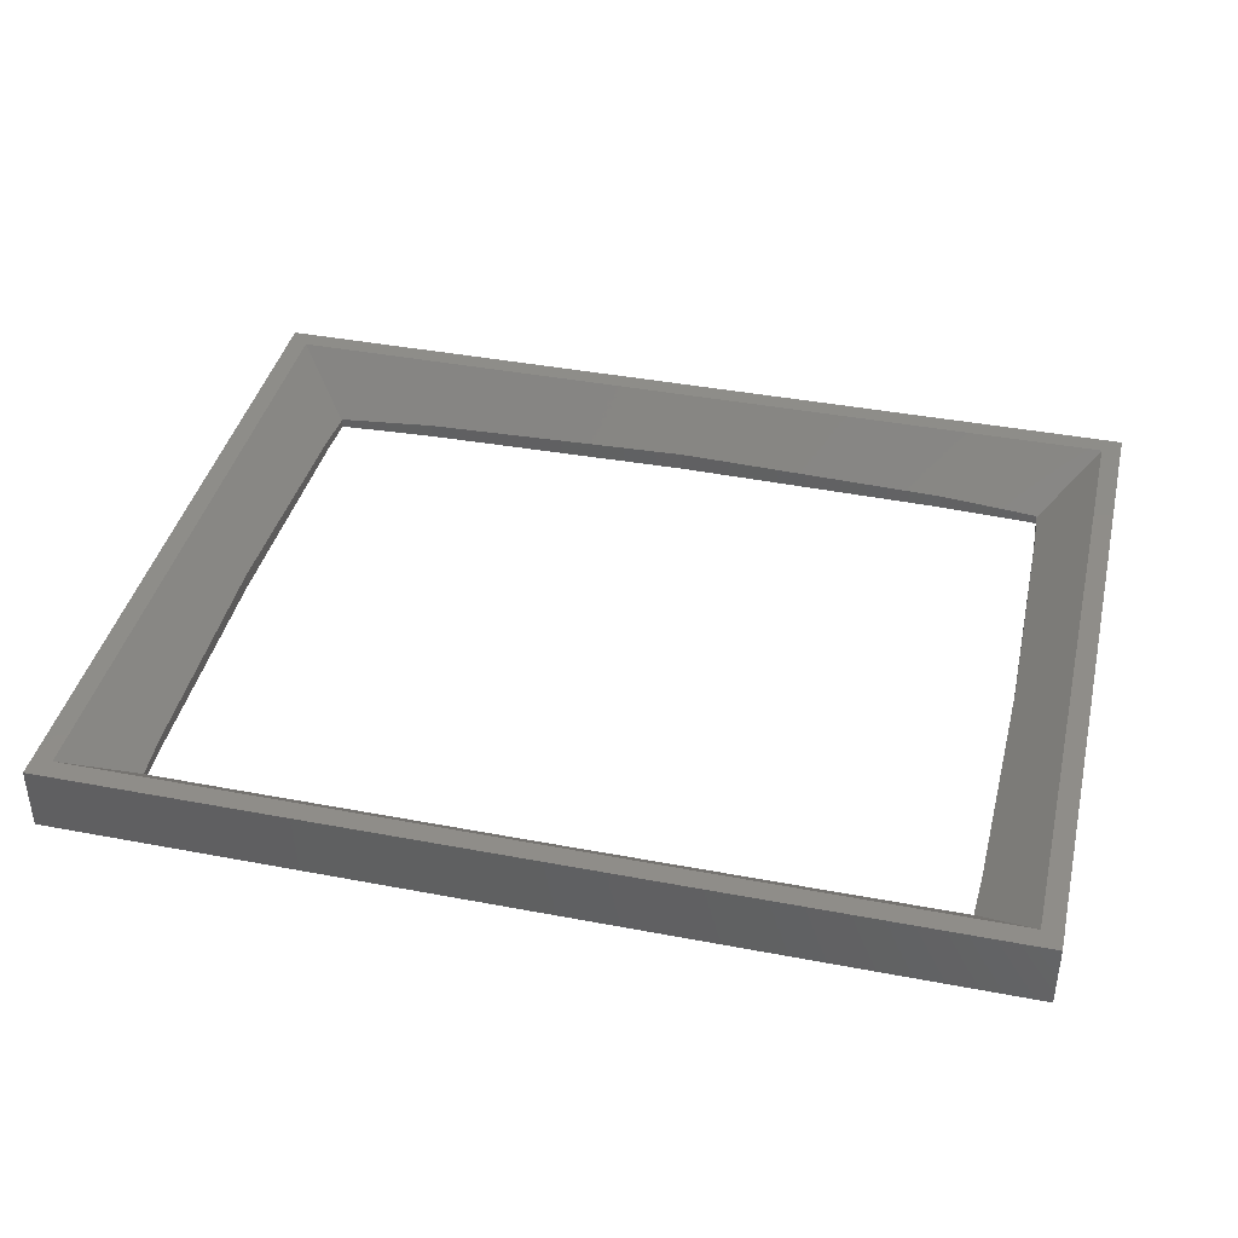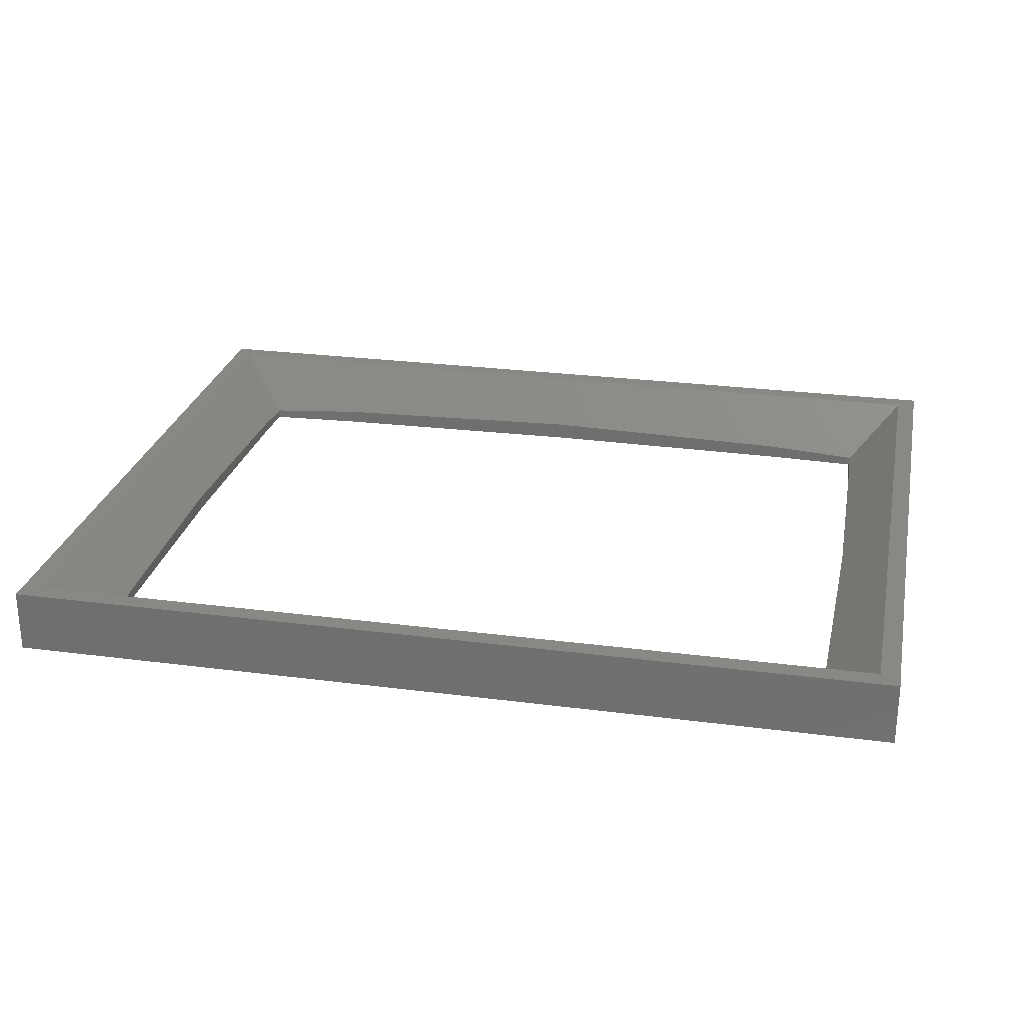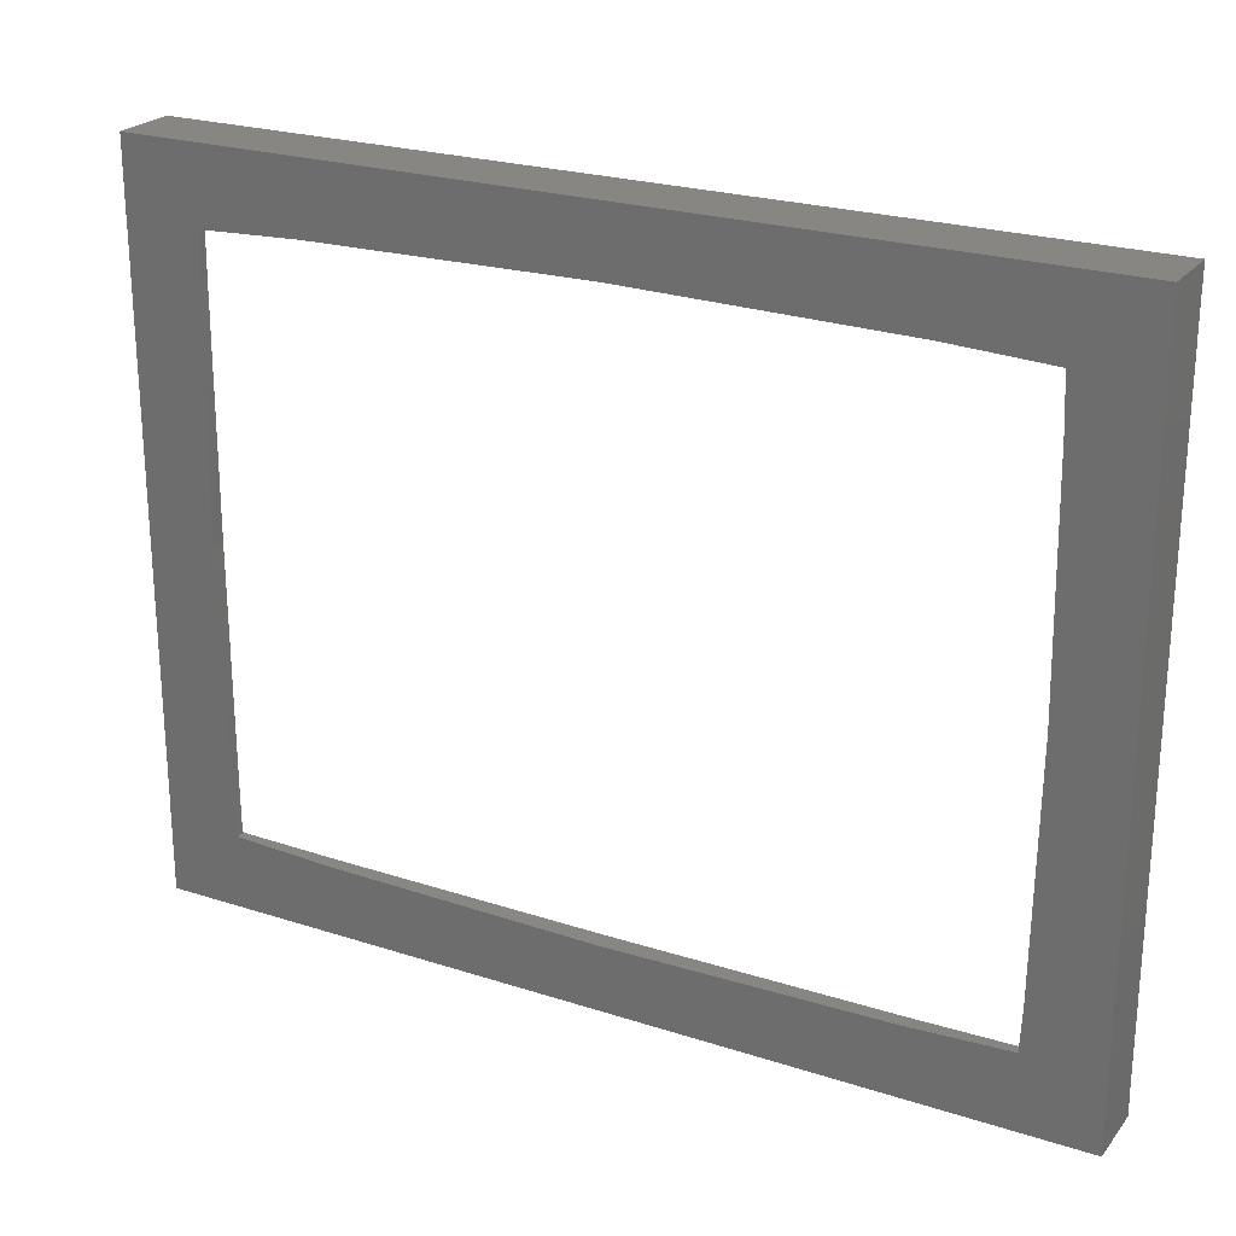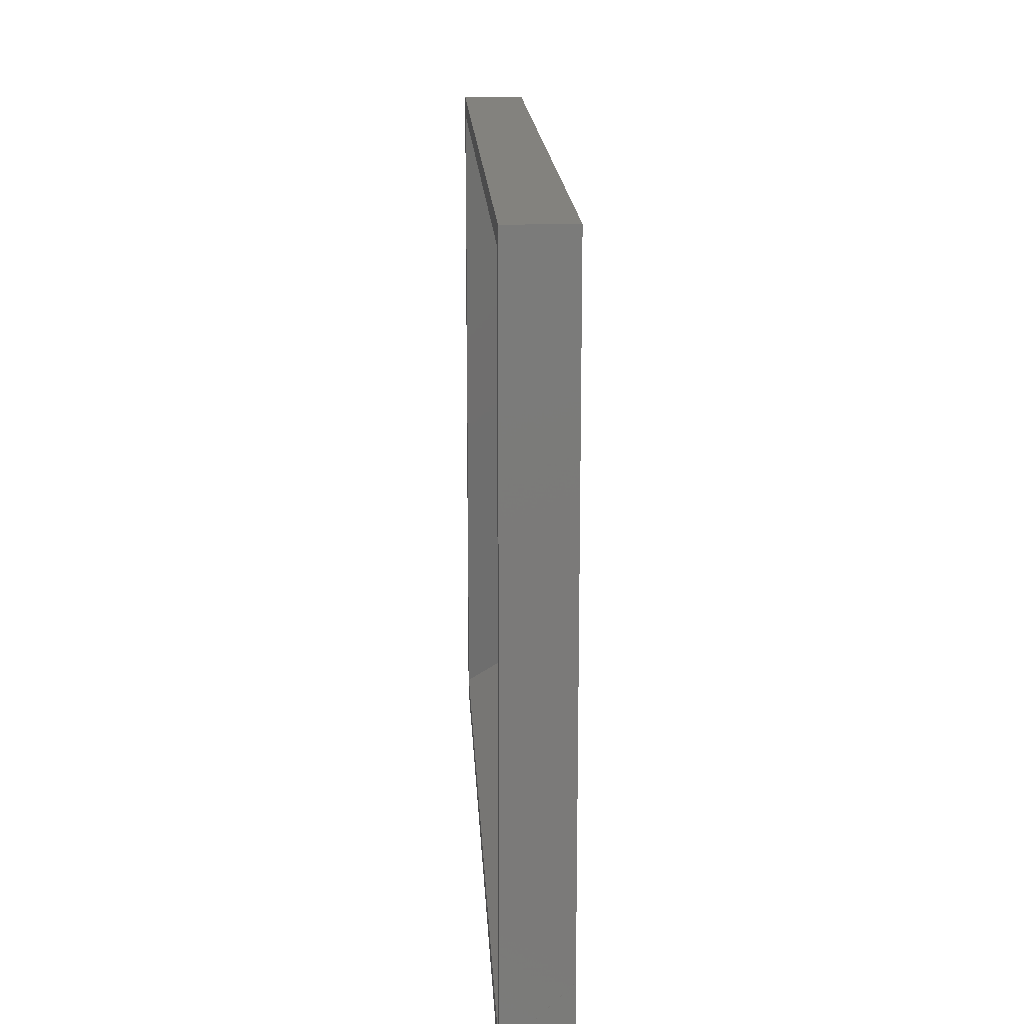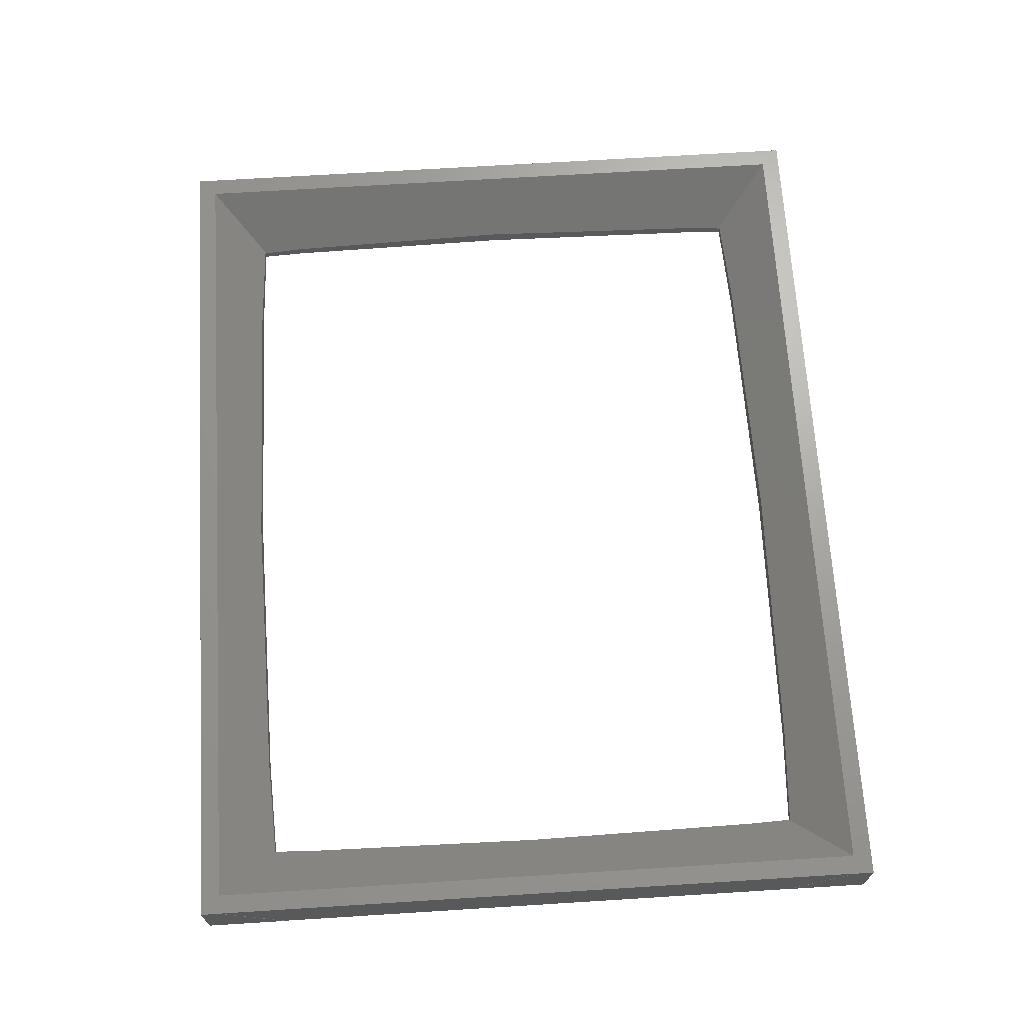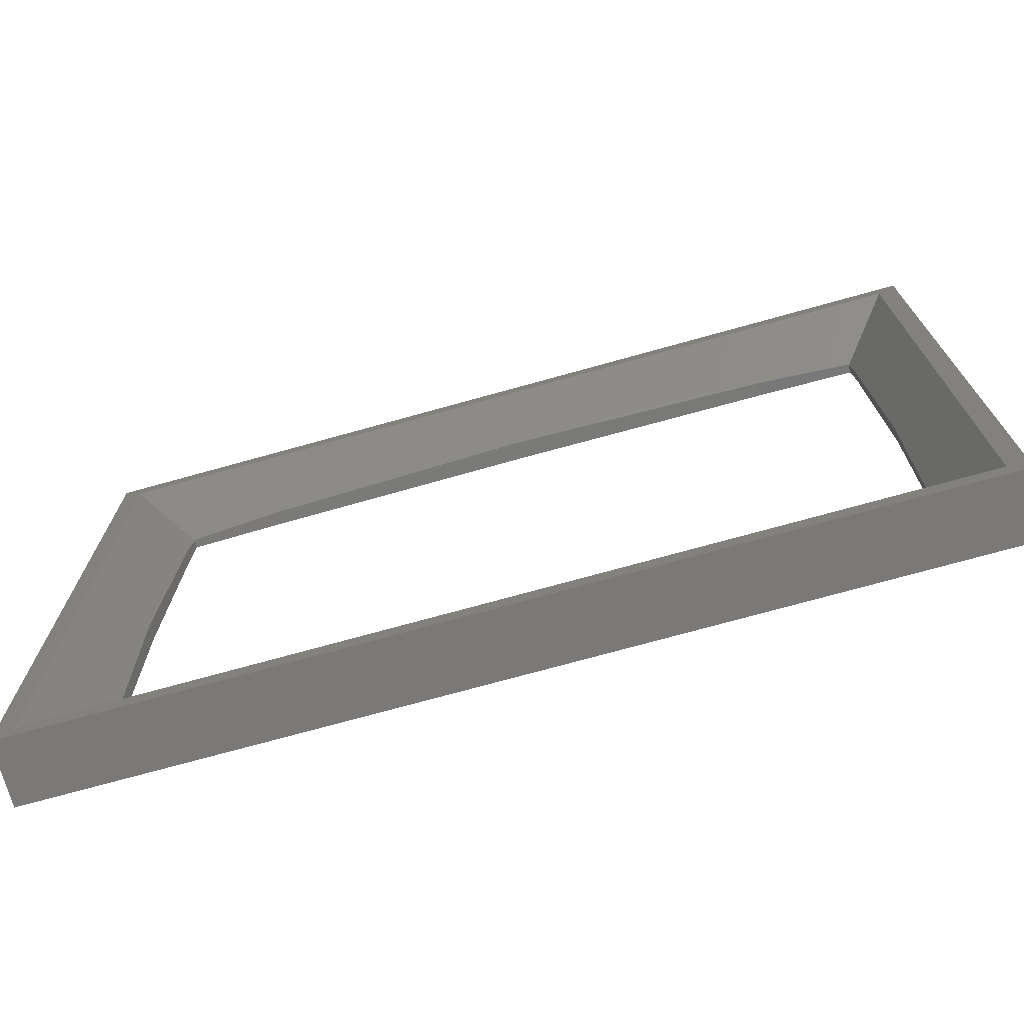
<metadata>
{"format":"stl","ext":"stl","renderer":"f3d","projection":"perspective","resolution":1024,"background":"white","views":[{"elev":40.3,"azim":-166.8,"up":"+Z"},{"elev":26.1,"azim":11.7,"up":"+Z"},{"elev":23.8,"azim":-151.6,"up":"+Y"},{"elev":16.4,"azim":87.3,"up":"+Y"},{"elev":67.8,"azim":86.4,"up":"+Z"},{"elev":-72.4,"azim":15.6,"up":"+Y"}]}
</metadata>
<code>
# stl→obj: 64 verts, 128 faces
v -70.88 56.19 11.6
v -70.88 53.19 21.6
v -70.88 56.19 21.6
v -70.88 43.19 11.6
v 70.88 56.19 11.6
v 70.88 56.19 21.6
v 70.88 -56.19 11.6
v 70.85 -43.19 11.6
v 70.88 -43.19 11.6
v 60.07 0 11.6
v 70.85 43.19 11.6
v 59.15 -44.65 11.6
v 59.48 -37.74 11.6
v 43.41 -45.39 11.6
v 0 -46.07 11.6
v -70.88 -56.19 11.6
v -43.41 -45.39 11.6
v -59.48 -37.74 11.6
v -70.85 -43.19 11.6
v -60.07 0 11.6
v -59.15 -44.65 11.6
v -70.88 -43.19 11.6
v 70.88 43.19 11.6
v 59.48 37.74 11.6
v 59.15 44.65 11.6
v 43.41 45.39 11.6
v 0 46.07 11.6
v -43.41 45.39 11.6
v -59.15 44.65 11.6
v -70.85 43.19 11.6
v -59.48 37.74 11.6
v 70.88 53.19 21.6
v 70.85 53.19 21.6
v -70.85 53.19 21.6
v -67.85 53.19 21.6
v 0 46.07 14.48
v 67.85 53.19 21.6
v -43.41 45.39 13.8
v -59.15 44.65 13.06
v -59.16 44.49 12.91
v 43.41 45.39 13.8
v 59.15 44.65 13.06
v 59.16 44.49 12.91
v 70.85 -53.19 21.6
v -67.85 -53.19 21.6
v 70.88 -56.19 21.6
v 70.88 -53.19 21.6
v 67.85 -53.19 21.6
v -70.85 -53.19 21.6
v -70.88 -56.19 21.6
v -70.88 -53.19 21.6
v 0 -46.07 14.48
v 43.41 -45.39 13.8
v 59.15 -44.65 13.06
v 59.16 -44.49 12.91
v -43.41 -45.39 13.8
v -59.15 -44.65 13.06
v -59.16 -44.49 12.91
v -59.48 37.74 13.23
v -60.07 0 13.82
v -59.48 -37.74 13.23
v 59.48 37.74 13.23
v 60.07 0 13.82
v 59.48 -37.74 13.23
f 1 2 3
f 2 1 4
f 5 3 6
f 3 5 1
f 7 8 9
f 8 10 11
f 12 8 7
f 8 13 10
f 8 12 13
f 7 14 12
f 7 15 14
f 16 15 7
f 15 16 17
f 18 19 20
f 21 19 18
f 17 16 21
f 16 19 21
f 19 16 22
f 11 5 23
f 24 11 10
f 25 11 24
f 11 25 5
f 26 5 25
f 27 5 26
f 1 27 28
f 1 28 29
f 30 20 19
f 20 30 31
f 31 30 29
f 1 30 4
f 27 1 5
f 30 1 29
f 32 5 6
f 5 32 23
f 33 23 32
f 23 33 11
f 2 30 34
f 30 2 4
f 35 36 37
f 35 38 36
f 35 39 38
f 39 35 40
f 41 37 36
f 42 37 41
f 37 42 43
f 6 33 32
f 33 37 44
f 6 37 33
f 6 35 37
f 35 34 45
f 3 35 6
f 35 3 34
f 34 3 2
f 44 46 47
f 48 44 37
f 44 48 46
f 45 46 48
f 49 45 34
f 50 45 49
f 50 49 51
f 45 50 46
f 7 47 46
f 47 7 9
f 16 46 50
f 46 16 7
f 22 49 19
f 49 22 51
f 8 47 9
f 47 8 44
f 48 52 45
f 48 53 52
f 48 54 53
f 54 48 55
f 56 45 52
f 57 45 56
f 45 57 58
f 16 51 22
f 51 16 50
f 19 34 30
f 34 19 49
f 35 59 40
f 35 60 59
f 45 60 35
f 60 45 61
f 61 45 58
f 33 8 11
f 8 33 44
f 62 37 43
f 63 37 62
f 48 63 64
f 48 64 55
f 63 48 37
f 27 41 36
f 41 27 26
f 28 39 29
f 39 28 38
f 26 42 41
f 42 26 25
f 27 38 28
f 38 27 36
f 15 53 14
f 53 15 52
f 14 54 12
f 54 14 53
f 15 56 52
f 56 15 17
f 17 57 56
f 57 17 21
f 25 43 42
f 24 43 25
f 43 24 62
f 10 62 24
f 62 10 63
f 64 10 13
f 10 64 63
f 13 55 64
f 12 55 13
f 55 12 54
f 58 18 61
f 58 21 18
f 21 58 57
f 20 59 60
f 59 20 31
f 61 20 60
f 20 61 18
f 40 29 39
f 31 40 59
f 40 31 29

</code>
